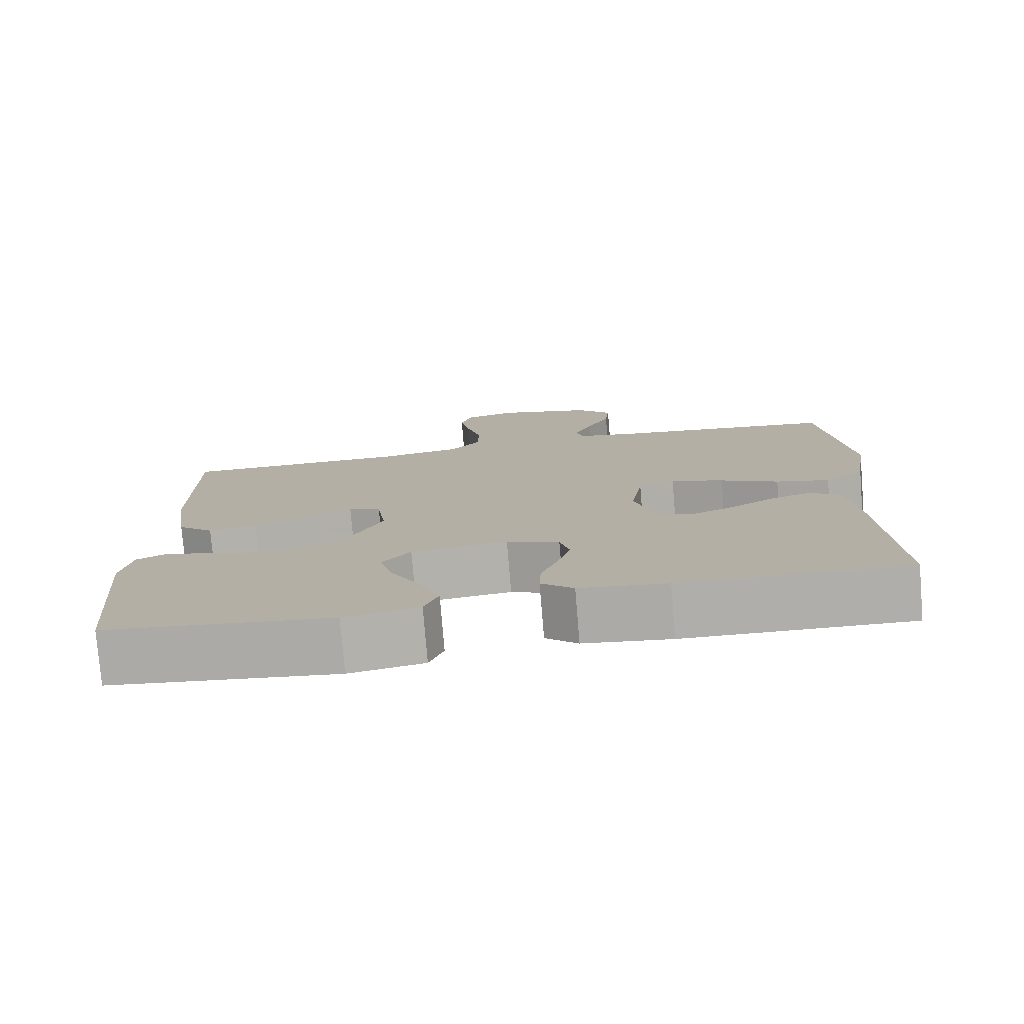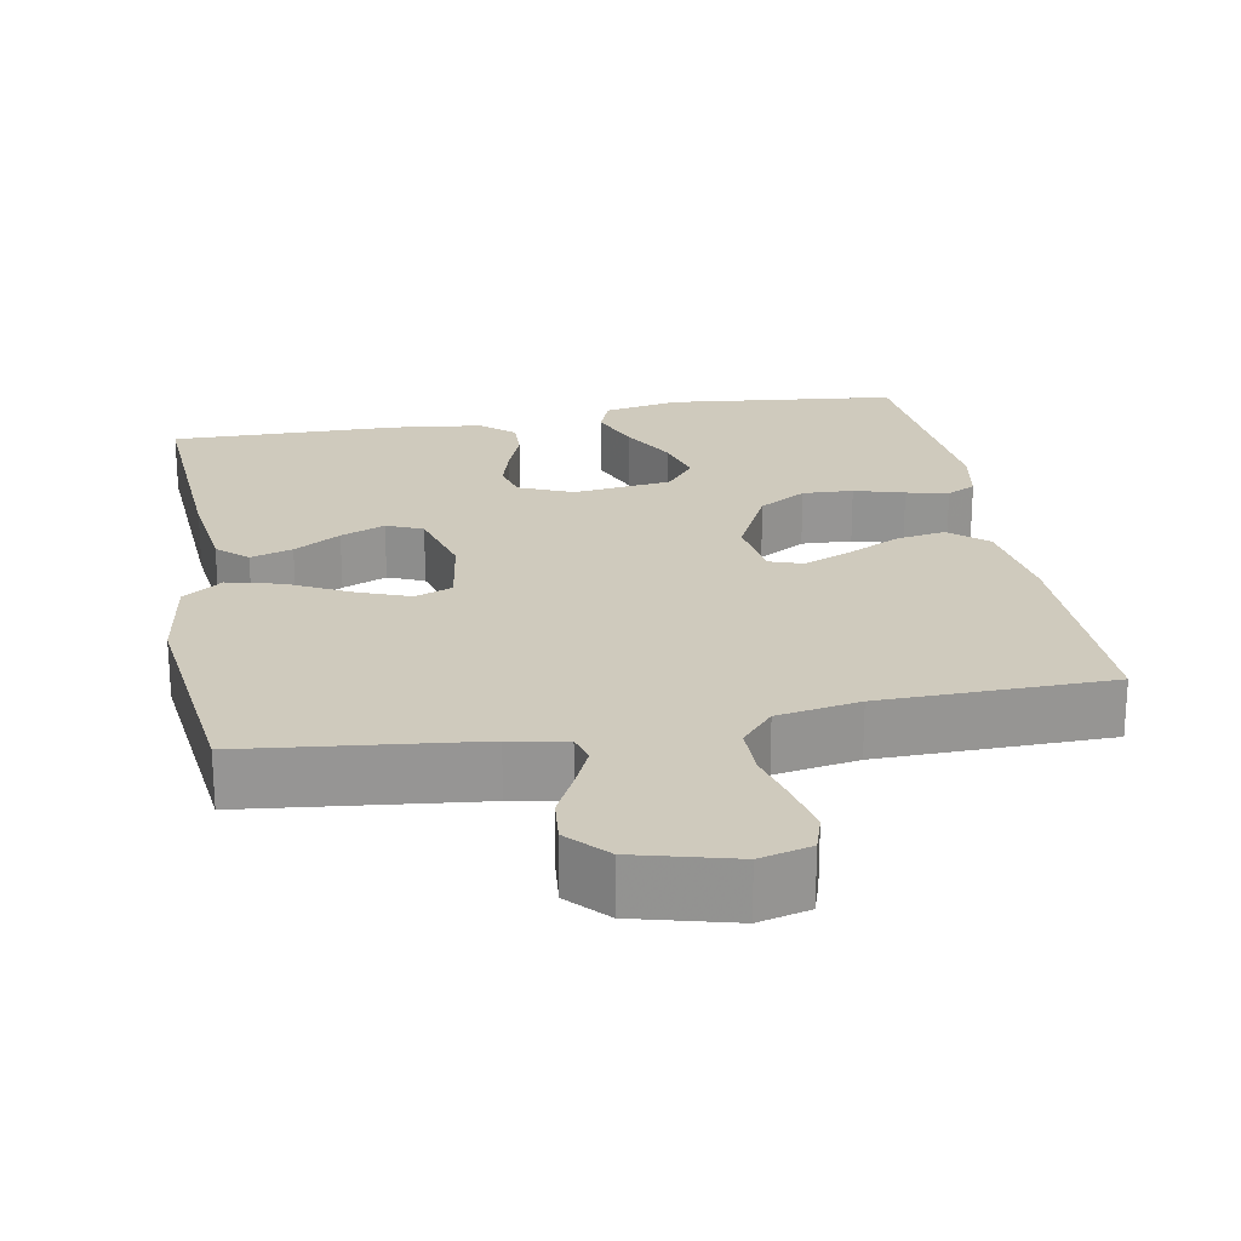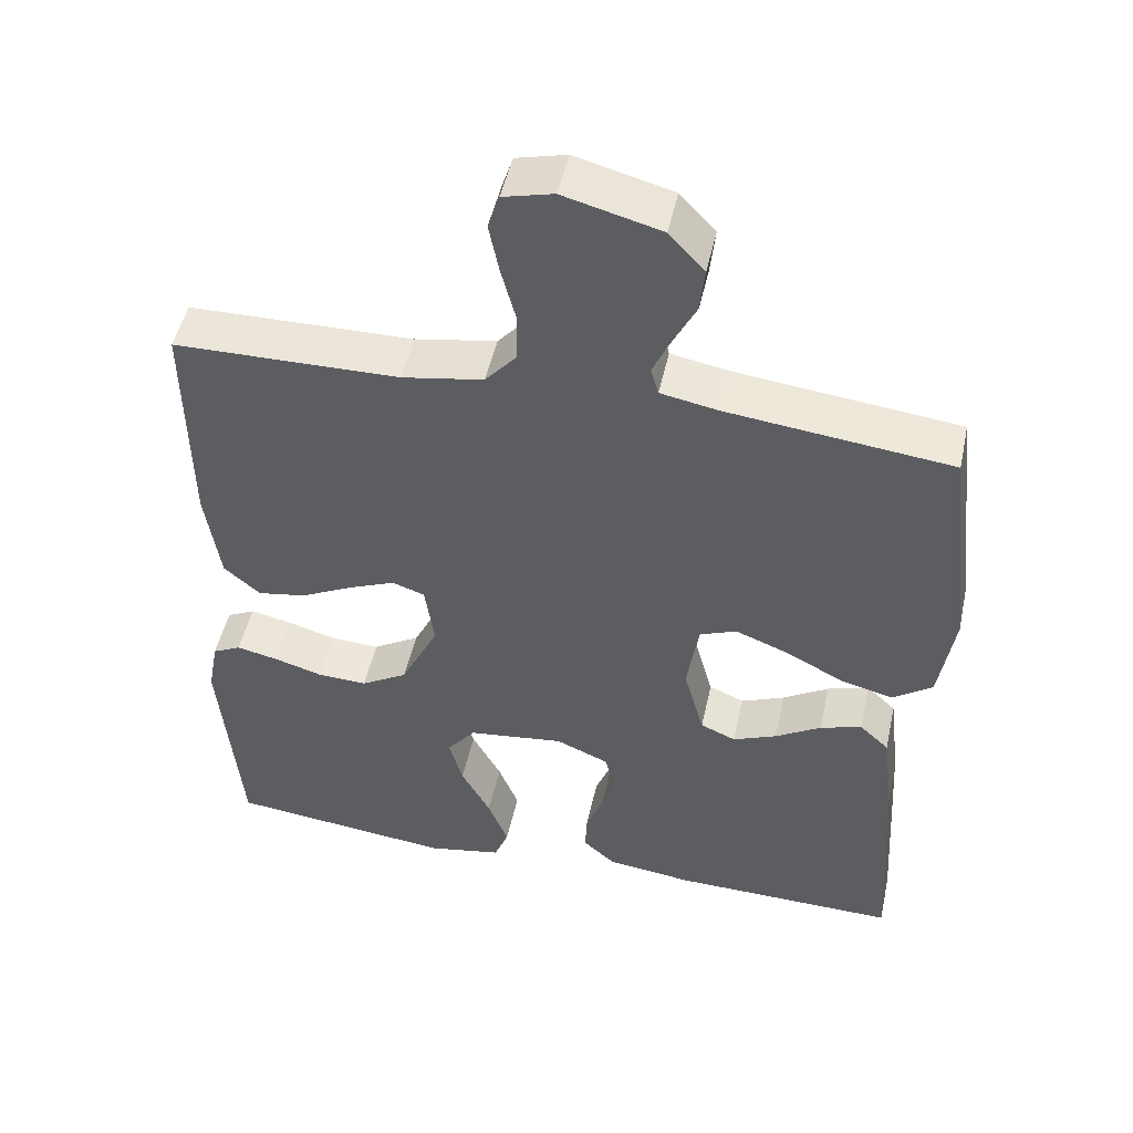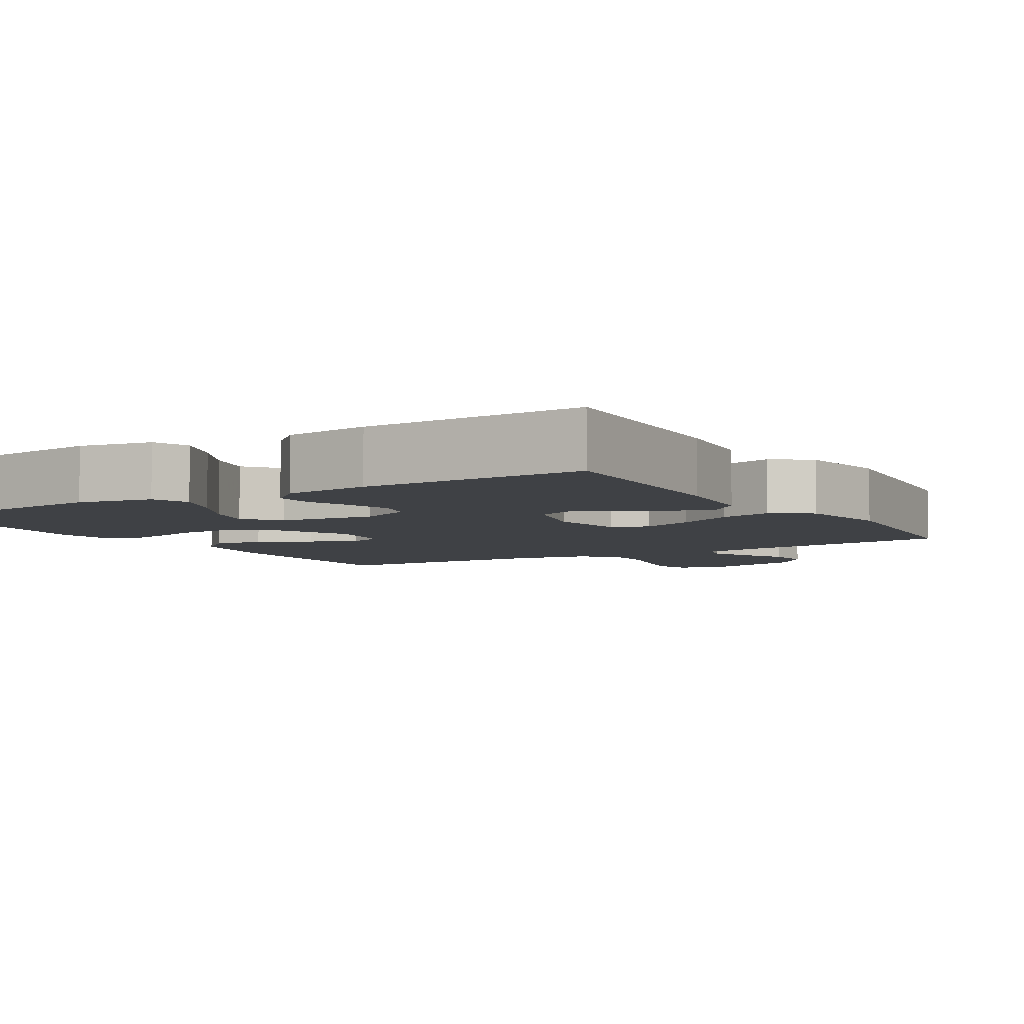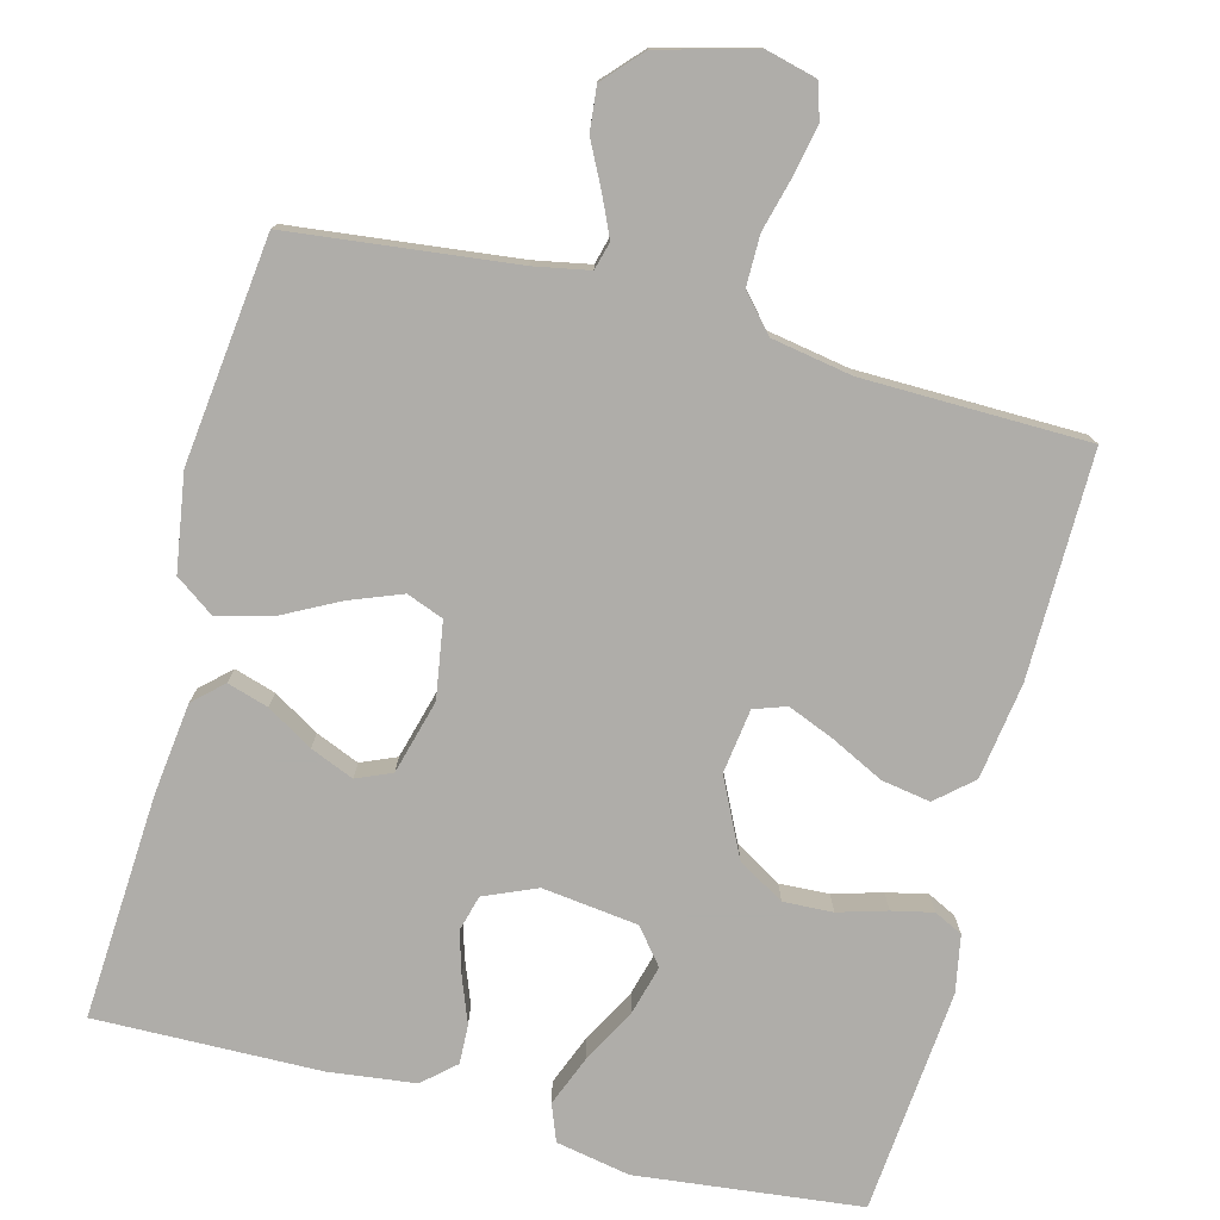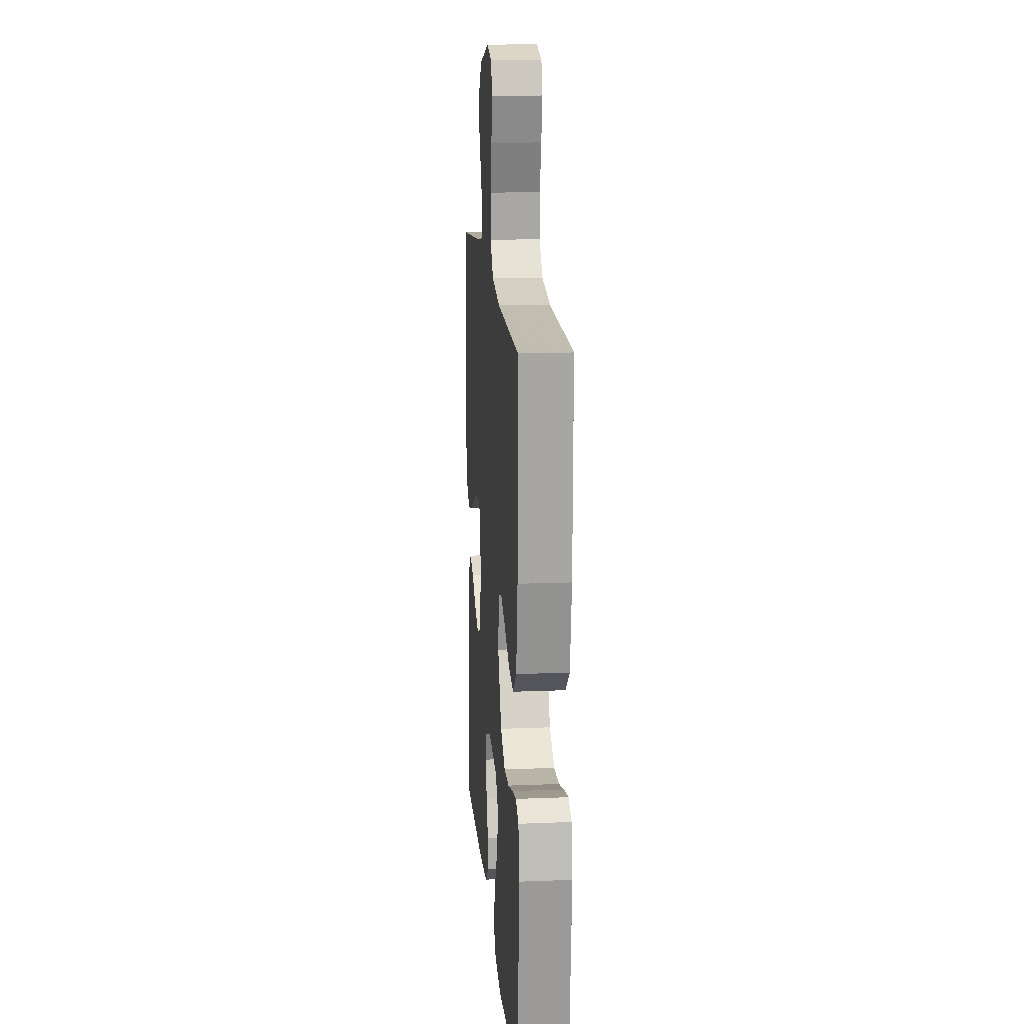
<metadata>
{"format":"obj","ext":"obj","renderer":"f3d","projection":"perspective","resolution":1024,"background":"white","views":[{"elev":-77.9,"azim":-175.3,"up":"+Z"},{"elev":22.8,"azim":-10.4,"up":"+Y"},{"elev":49.3,"azim":-167.7,"up":"+Z"},{"elev":-5.6,"azim":-148.5,"up":"+Y"},{"elev":-77.2,"azim":-14.6,"up":"+Y"},{"elev":15.7,"azim":85.2,"up":"+Z"}]}
</metadata>
<code>
v -0.5 0.07 -0.5
v -0.482 0.07 -0.2
v -0.467 0.07 -0.077
v -0.428 0.07 -0.041
v -0.373 0.07 -0.058
v -0.312 0.07 -0.095
v -0.254 0.07 -0.119
v -0.207 0.07 -0.099
v -0.18 0.07 0
v -0.196 0.07 0.101
v -0.245 0.07 0.12
v -0.315 0.07 0.093
v -0.392 0.07 0.053
v -0.463 0.07 0.035
v -0.515 0.07 0.072
v -0.535 0.07 0.2
v -0.5 0.07 0.5
v -0.2 0.07 0.534
v -0.126 0.07 0.548
v -0.116 0.07 0.585
v -0.14 0.07 0.638
v -0.17 0.07 0.697
v -0.176 0.07 0.756
v -0.129 0.07 0.807
v 0 0.07 0.841
v 0.067 0.07 0.824
v 0.082 0.07 0.777
v 0.069 0.07 0.711
v 0.05 0.07 0.639
v 0.05 0.07 0.572
v 0.092 0.07 0.524
v 0.2 0.07 0.505
v 0.5 0.07 0.5
v 0.497 0.07 0.2
v 0.478 0.07 0.071
v 0.43 0.07 0.029
v 0.365 0.07 0.04
v 0.295 0.07 0.075
v 0.232 0.07 0.101
v 0.189 0.07 0.086
v 0.177 0.07 0
v 0.227 0.07 -0.102
v 0.289 0.07 -0.139
v 0.355 0.07 -0.136
v 0.42 0.07 -0.117
v 0.475 0.07 -0.105
v 0.513 0.07 -0.124
v 0.527 0.07 -0.2
v 0.5 0.07 -0.5
v 0.2 0.07 -0.533
v 0.101 0.07 -0.514
v 0.082 0.07 -0.465
v 0.109 0.07 -0.397
v 0.148 0.07 -0.325
v 0.166 0.07 -0.259
v 0.128 0.07 -0.212
v 0 0.07 -0.196
v -0.07 0.07 -0.226
v -0.083 0.07 -0.274
v -0.066 0.07 -0.331
v -0.043 0.07 -0.391
v -0.041 0.07 -0.443
v -0.084 0.07 -0.481
v -0.2 0.07 -0.495
v -0.5 0 -0.5
v -0.482 0 -0.2
v -0.467 0 -0.077
v -0.428 0 -0.041
v -0.373 0 -0.058
v -0.312 0 -0.095
v -0.254 0 -0.119
v -0.207 0 -0.099
v -0.18 0 0
v -0.196 0 0.101
v -0.245 0 0.12
v -0.315 0 0.093
v -0.392 0 0.053
v -0.463 0 0.035
v -0.515 0 0.072
v -0.535 0 0.2
v -0.5 0 0.5
v -0.2 0 0.534
v -0.126 0 0.548
v -0.116 0 0.585
v -0.14 0 0.638
v -0.17 0 0.697
v -0.176 0 0.756
v -0.129 0 0.807
v 0 0 0.841
v 0.067 0 0.824
v 0.082 0 0.777
v 0.069 0 0.711
v 0.05 0 0.639
v 0.05 0 0.572
v 0.092 0 0.524
v 0.2 0 0.505
v 0.5 0 0.5
v 0.497 0 0.2
v 0.478 0 0.071
v 0.43 0 0.029
v 0.365 0 0.04
v 0.295 0 0.075
v 0.232 0 0.101
v 0.189 0 0.086
v 0.177 0 0
v 0.227 0 -0.102
v 0.289 0 -0.139
v 0.355 0 -0.136
v 0.42 0 -0.117
v 0.475 0 -0.105
v 0.513 0 -0.124
v 0.527 0 -0.2
v 0.5 0 -0.5
v 0.2 0 -0.533
v 0.101 0 -0.514
v 0.082 0 -0.465
v 0.109 0 -0.397
v 0.148 0 -0.325
v 0.166 0 -0.259
v 0.128 0 -0.212
v 0 0 -0.196
v -0.07 0 -0.226
v -0.083 0 -0.274
v -0.066 0 -0.331
v -0.043 0 -0.391
v -0.041 0 -0.443
v -0.084 0 -0.481
v -0.2 0 -0.495
f 60 61 62 63
f 59 60 63 64
f 58 59 64 1
f 51 52 53 54
f 51 54 55
f 50 51 55
f 49 50 55
f 48 49 55 56
f 44 45 46 47
f 44 47 48 56
f 35 36 37 38
f 35 38 39
f 32 33 34 35
f 31 32 35 39
f 30 31 39 40
f 26 27 28 29
f 24 25 26 29
f 24 29 30
f 21 22 23 24
f 20 21 24 30
f 19 20 30 40
f 15 16 17 18
f 12 13 14 15
f 11 12 15 18
f 10 11 18 19
f 3 4 5 6
f 3 6 7
f 58 1 2 3
f 57 58 3 7
f 43 44 56 57
f 42 43 57 7
f 10 19 40 41
f 9 10 41 42
f 8 9 42
f 7 8 42
f 127 126 125 124
f 128 127 124 123
f 65 128 123 122
f 118 117 116 115
f 119 118 115
f 119 115 114
f 119 114 113
f 120 119 113 112
f 111 110 109 108
f 120 112 111 108
f 102 101 100 99
f 103 102 99
f 99 98 97 96
f 103 99 96 95
f 104 103 95 94
f 93 92 91 90
f 93 90 89 88
f 94 93 88
f 88 87 86 85
f 94 88 85 84
f 104 94 84 83
f 82 81 80 79
f 79 78 77 76
f 82 79 76 75
f 83 82 75 74
f 70 69 68 67
f 71 70 67
f 67 66 65 122
f 71 67 122 121
f 121 120 108 107
f 71 121 107 106
f 105 104 83 74
f 106 105 74 73
f 106 73 72
f 106 72 71
f 1 65 66 2
f 2 66 67 3
f 3 67 68 4
f 4 68 69 5
f 5 69 70 6
f 6 70 71 7
f 7 71 72 8
f 8 72 73 9
f 9 73 74 10
f 10 74 75 11
f 11 75 76 12
f 12 76 77 13
f 13 77 78 14
f 14 78 79 15
f 15 79 80 16
f 16 80 81 17
f 17 81 82 18
f 18 82 83 19
f 19 83 84 20
f 20 84 85 21
f 21 85 86 22
f 22 86 87 23
f 23 87 88 24
f 24 88 89 25
f 25 89 90 26
f 26 90 91 27
f 27 91 92 28
f 28 92 93 29
f 29 93 94 30
f 30 94 95 31
f 31 95 96 32
f 32 96 97 33
f 33 97 98 34
f 34 98 99 35
f 35 99 100 36
f 36 100 101 37
f 37 101 102 38
f 38 102 103 39
f 39 103 104 40
f 40 104 105 41
f 41 105 106 42
f 42 106 107 43
f 43 107 108 44
f 44 108 109 45
f 45 109 110 46
f 46 110 111 47
f 47 111 112 48
f 48 112 113 49
f 49 113 114 50
f 50 114 115 51
f 51 115 116 52
f 52 116 117 53
f 53 117 118 54
f 54 118 119 55
f 55 119 120 56
f 56 120 121 57
f 57 121 122 58
f 58 122 123 59
f 59 123 124 60
f 60 124 125 61
f 61 125 126 62
f 62 126 127 63
f 63 127 128 64
f 64 128 65 1

</code>
